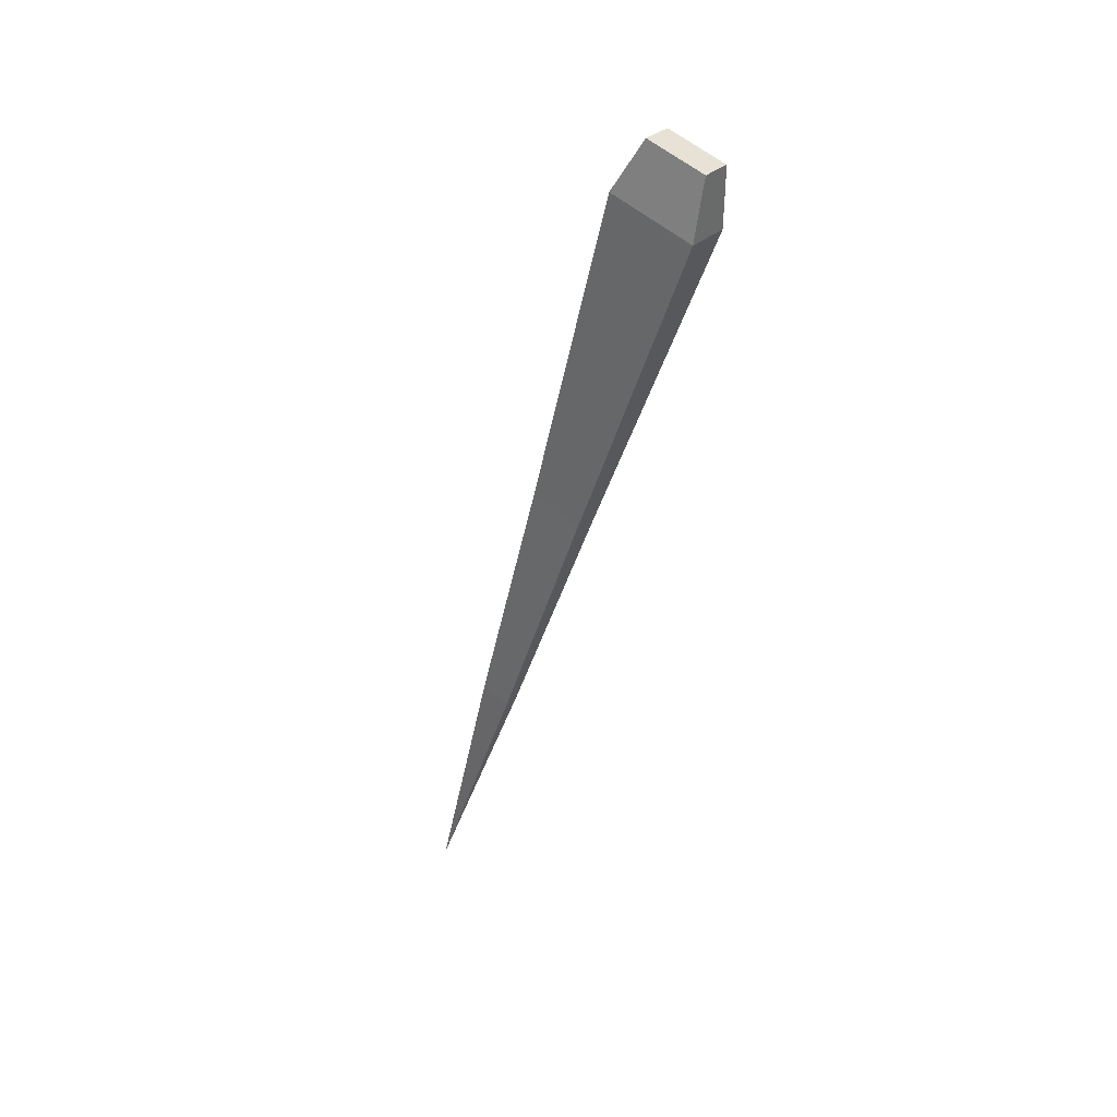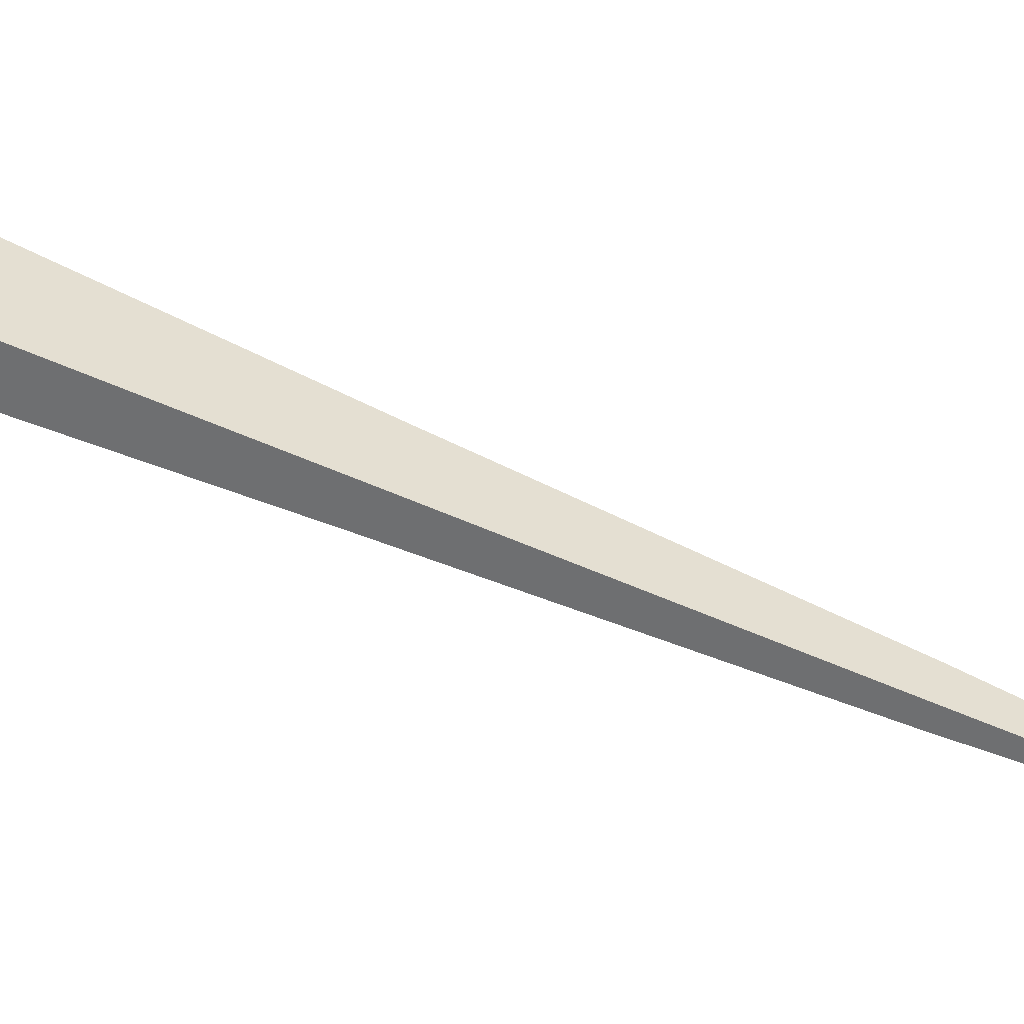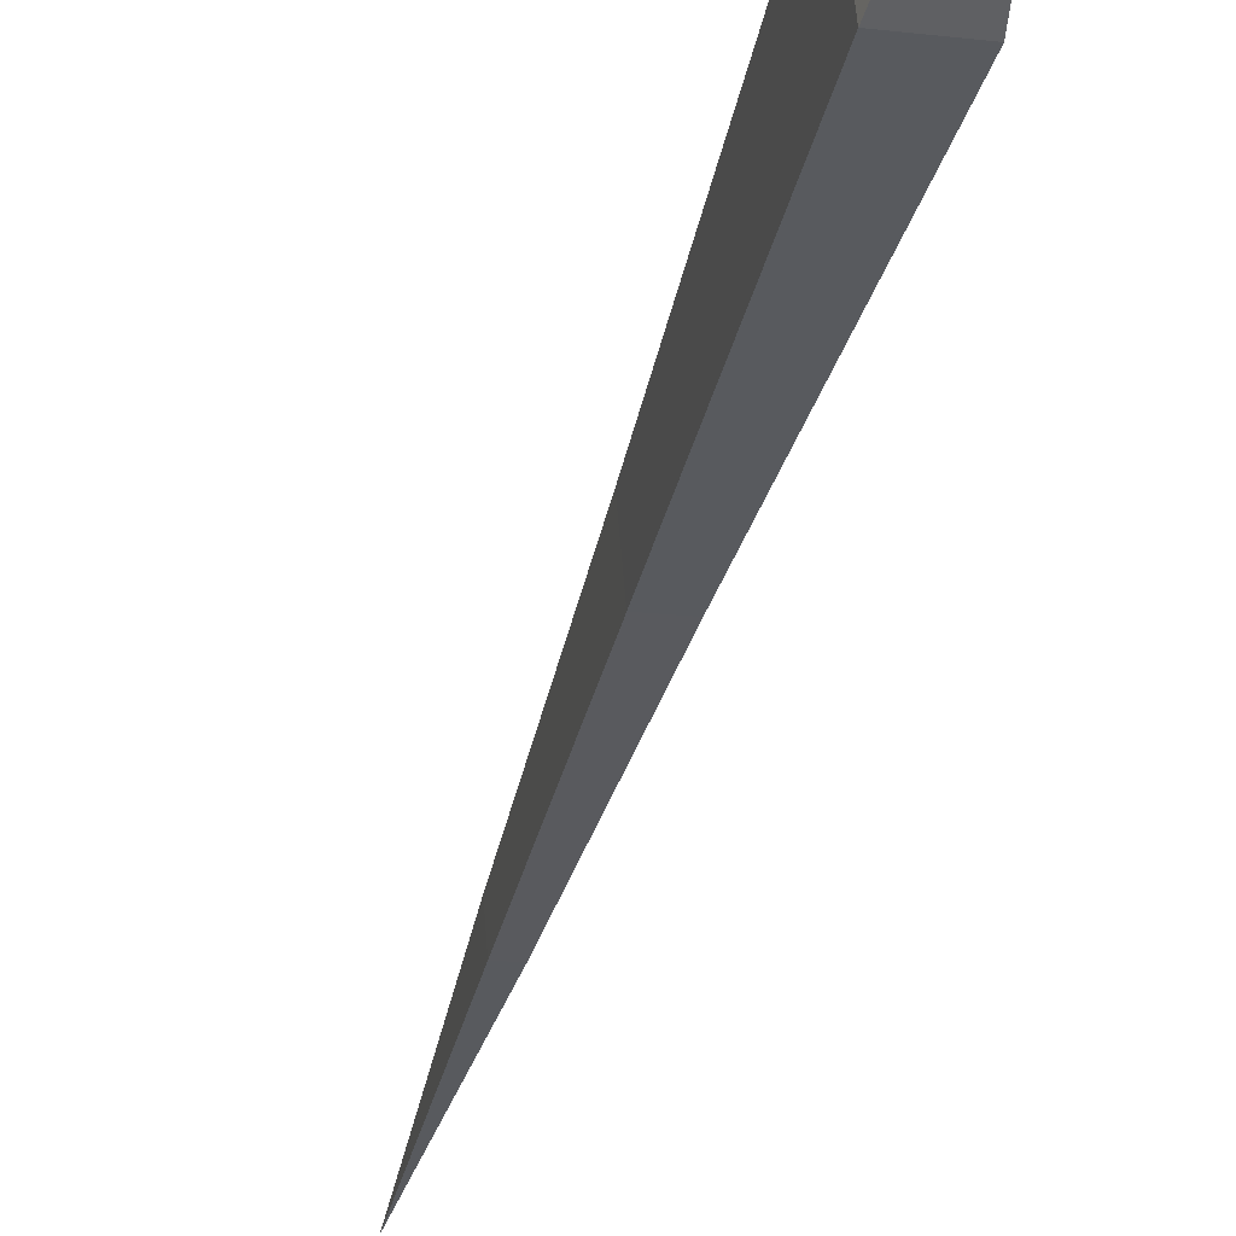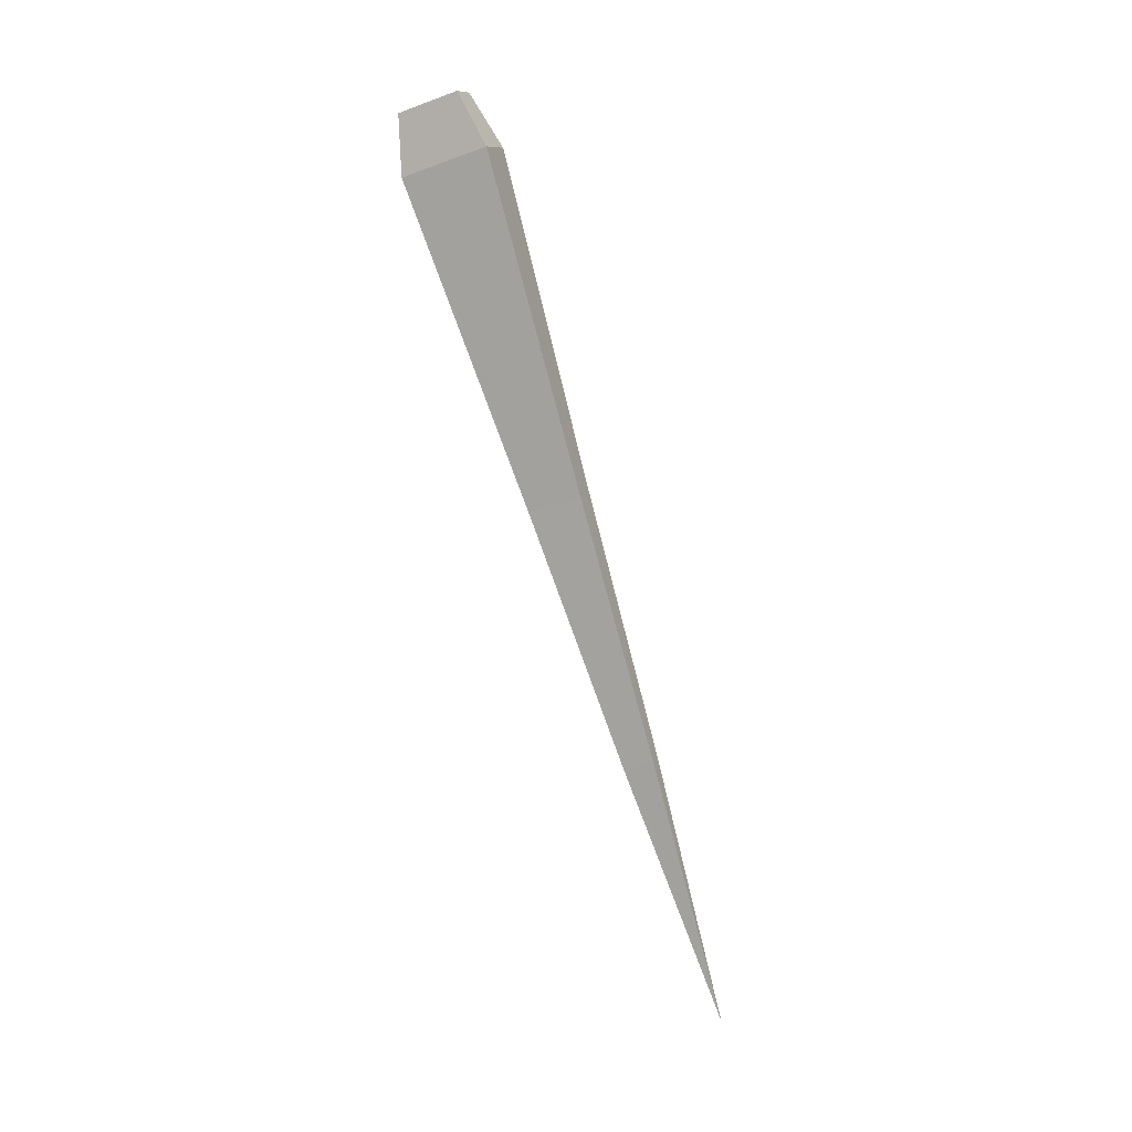
<metadata>
{"format":"obj","ext":"obj","renderer":"f3d","projection":"perspective","resolution":1024,"background":"white","views":[{"elev":30.9,"azim":126.4,"up":"+Z"},{"elev":-53.6,"azim":76.4,"up":"+Y"},{"elev":-16.6,"azim":-13.9,"up":"+Y"},{"elev":10.7,"azim":-72.4,"up":"+Z"}]}
</metadata>
<code>
o Cube_Cube.005
v 0.001757 -0.3993 -1.216
v -0.02019 -0.04293 0.001575
v -0.02019 0.03783 -0.02503
v 0.0237 -0.04293 0.001575
v 0.0237 0.03783 -0.02503
v -0.009276 -0.3048 -0.8606
v -0.01758 -0.2066 -0.5112
v -0.02978 -0.0854 -0.06799
v -0.02978 0.03064 -0.1062
v -0.01758 -0.1354 -0.5347
v -0.009276 -0.2642 -0.874
v 0.03329 0.03064 -0.1062
v 0.02109 -0.1354 -0.5347
v 0.01279 -0.2642 -0.874
v 0.03329 -0.0854 -0.06799
v 0.02109 -0.2066 -0.5112
v 0.01279 -0.3048 -0.8606
g Cube_Cube.005_Material.001
f 8 2 3 9
f 9 3 5 12
f 12 5 4 15
f 15 4 2 8
f 5 3 2 4
f 1 17 6
f 17 16 7 6
f 16 15 8 7
f 1 14 17
f 14 13 16 17
f 13 12 15 16
f 1 11 14
f 11 10 13 14
f 10 9 12 13
f 1 6 11
f 6 7 10 11
f 7 8 9 10

</code>
